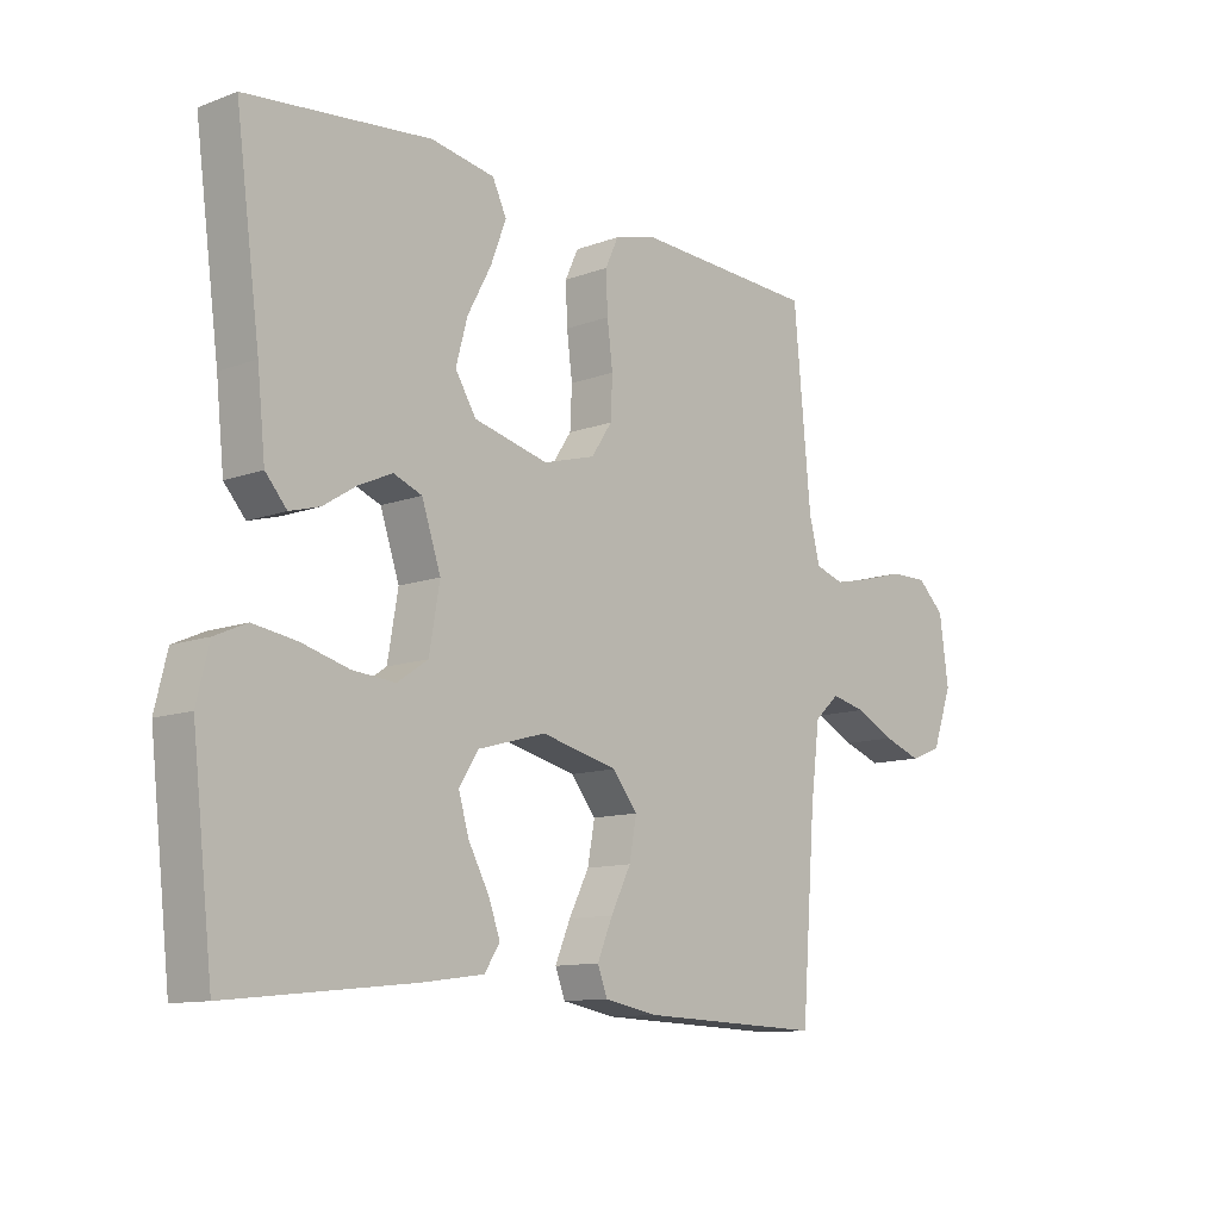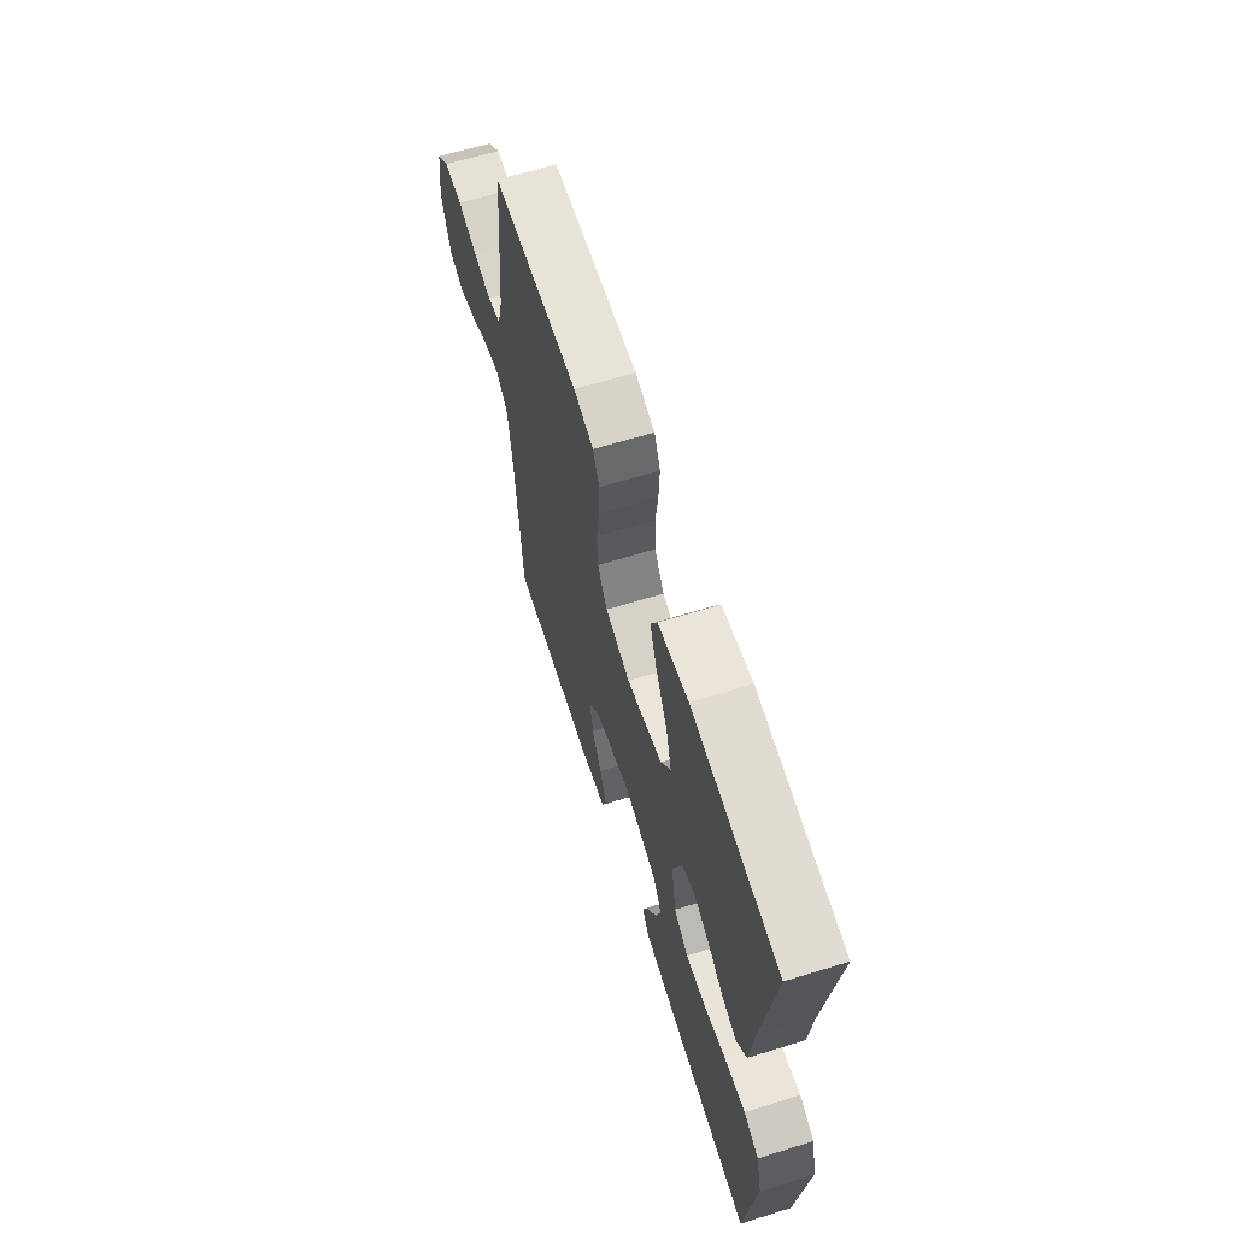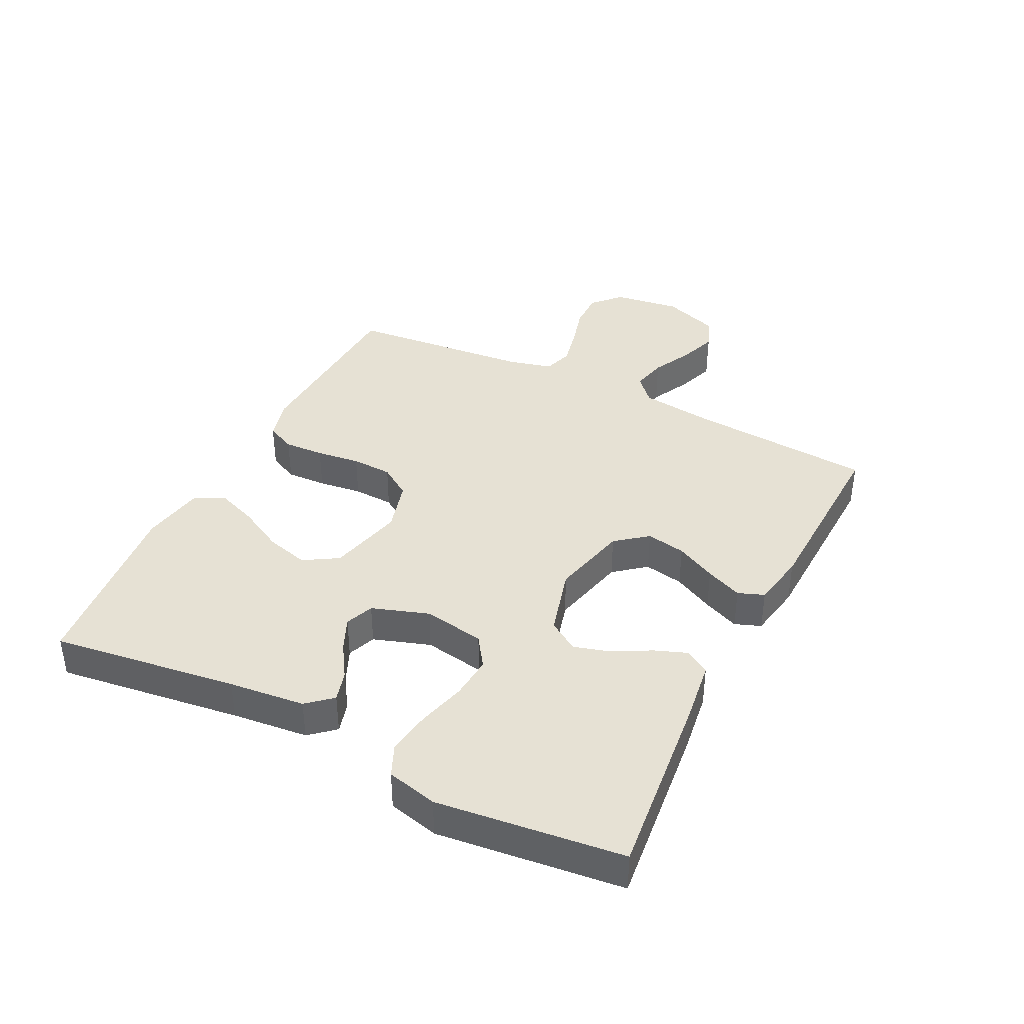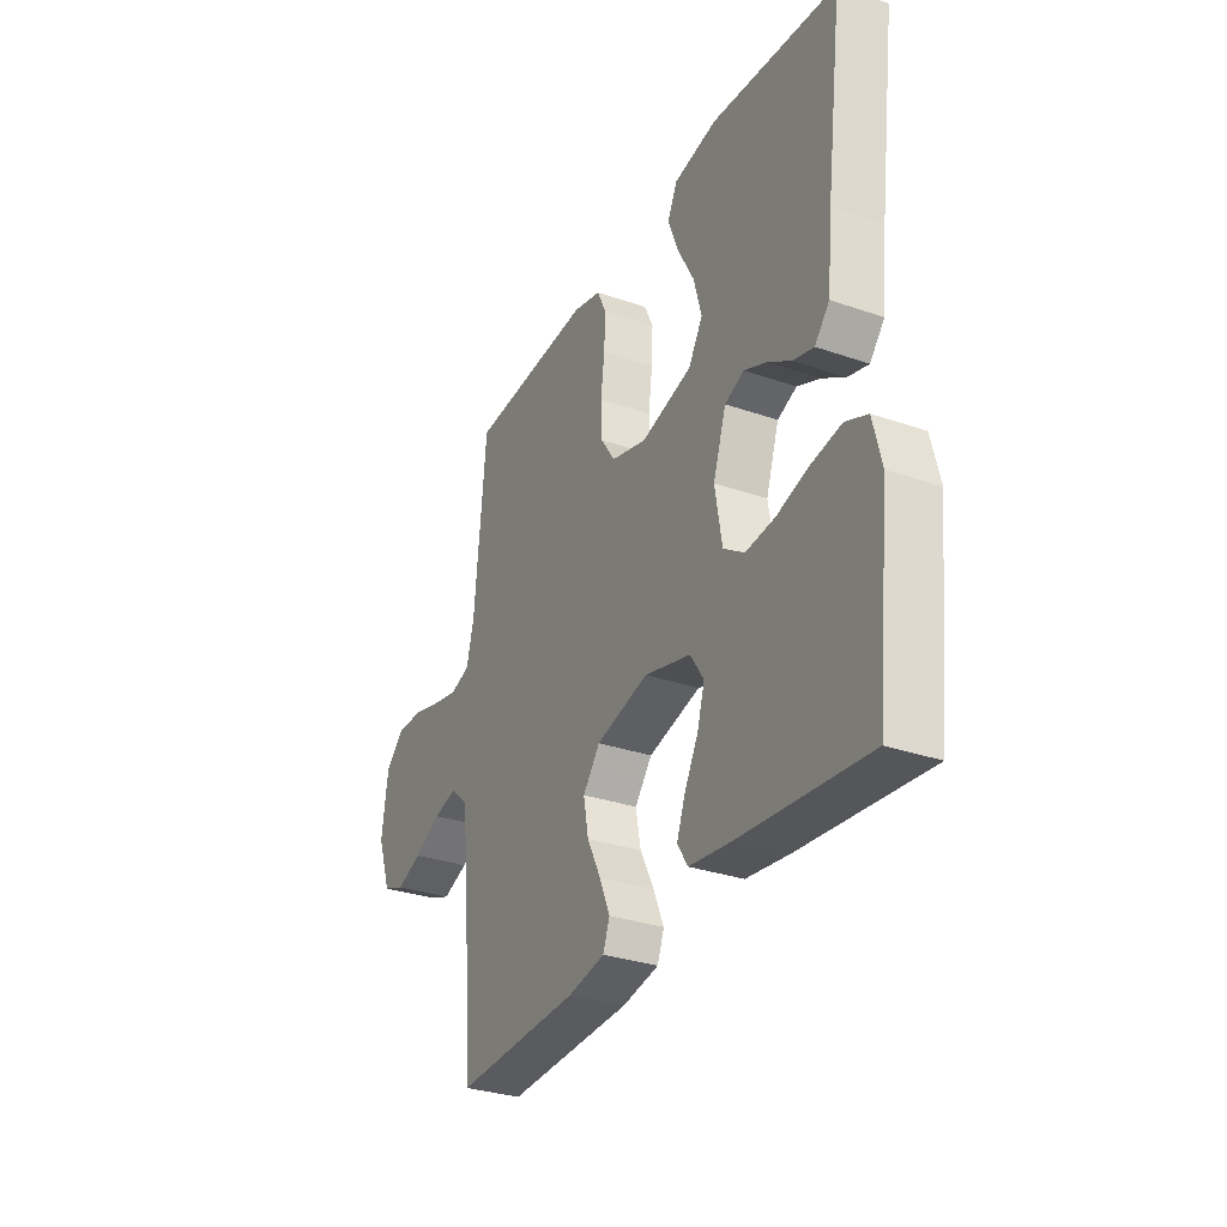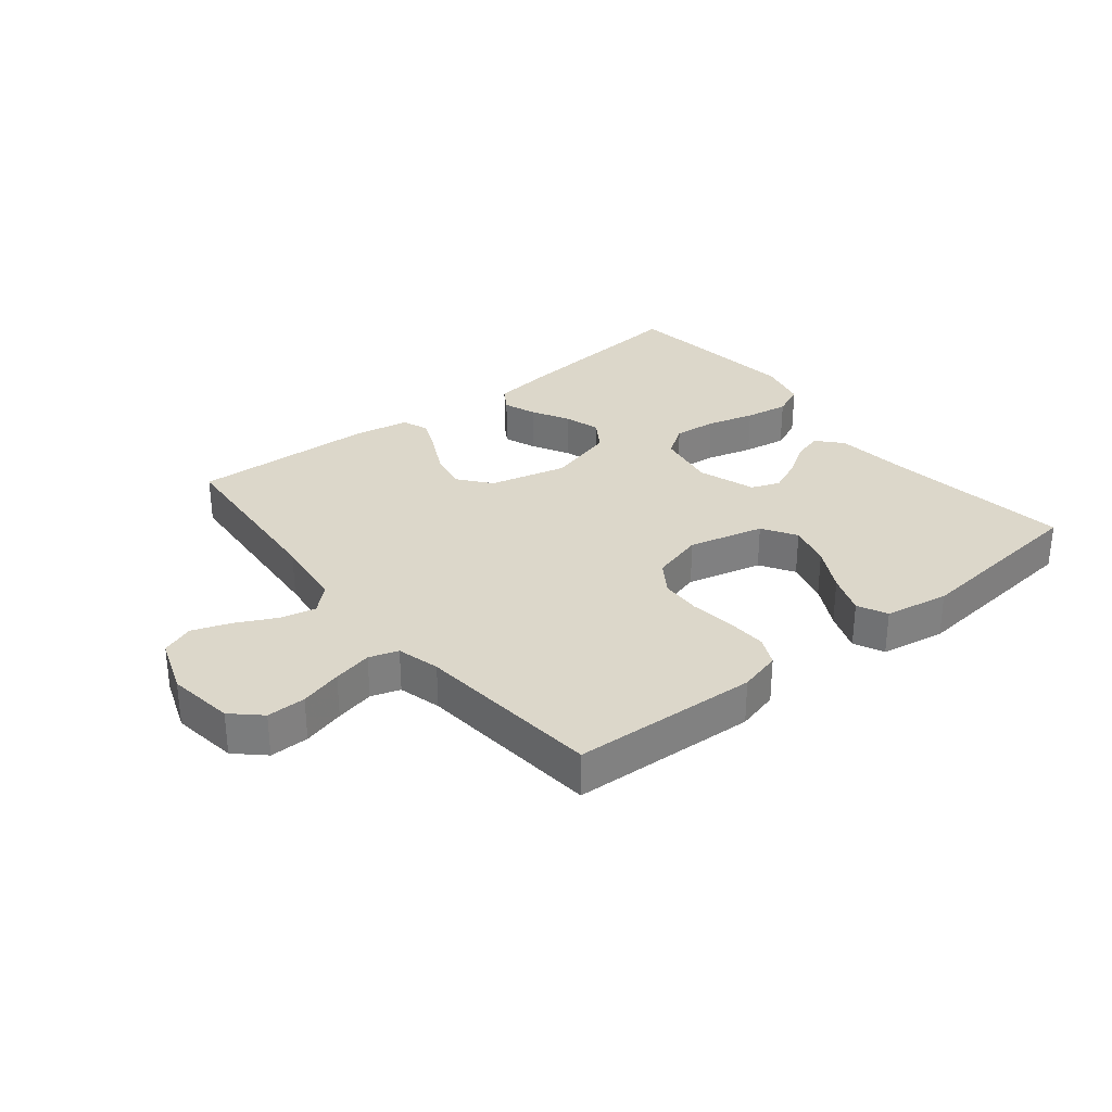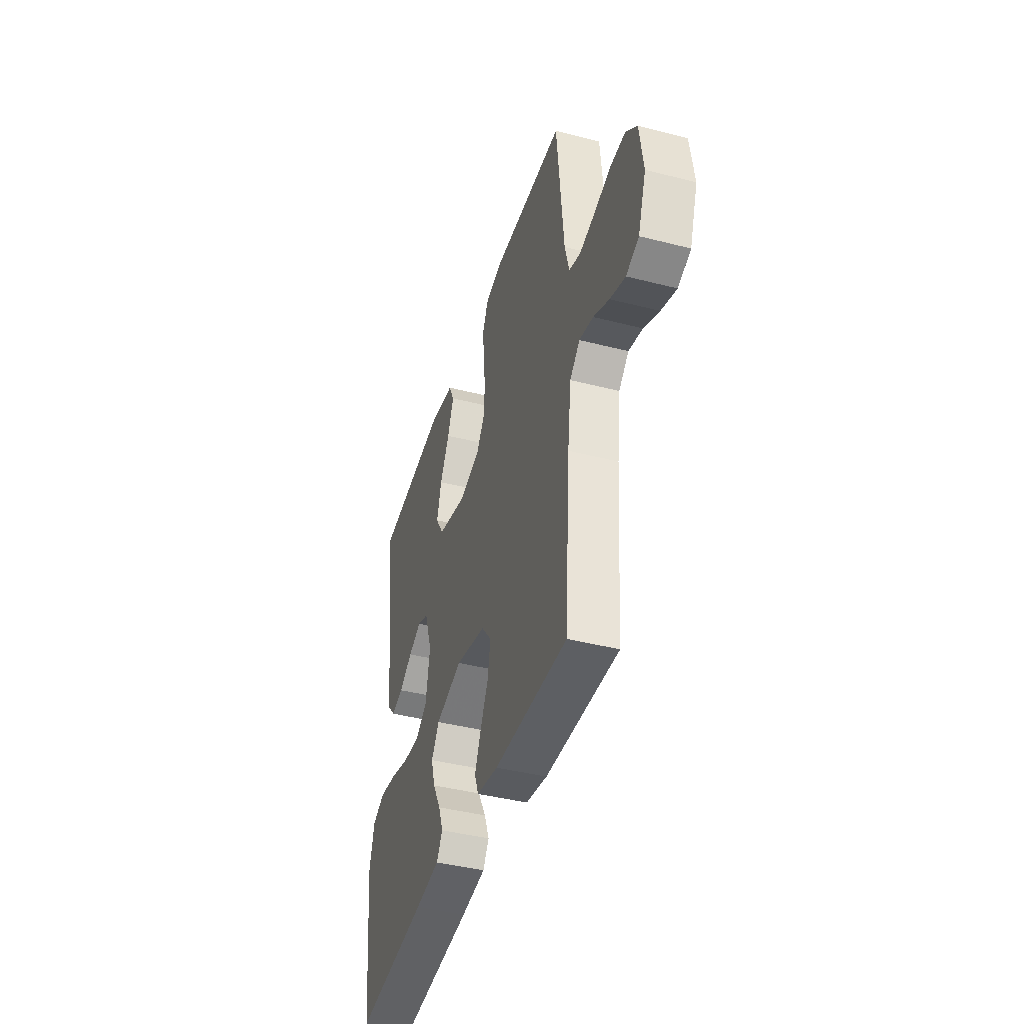
<metadata>
{"format":"obj","ext":"obj","renderer":"f3d","projection":"perspective","resolution":1024,"background":"white","views":[{"elev":-11.4,"azim":132.0,"up":"+Z"},{"elev":63.8,"azim":72.6,"up":"+Z"},{"elev":39.3,"azim":116.6,"up":"+Y"},{"elev":-31.3,"azim":63.8,"up":"+Z"},{"elev":30.8,"azim":-38.7,"up":"+Y"},{"elev":-42.0,"azim":-107.1,"up":"+Z"}]}
</metadata>
<code>
v 0.5 0.07 -0.5
v 0.2 0.07 -0.468
v 0.098 0.07 -0.454
v 0.073 0.07 -0.415
v 0.093 0.07 -0.362
v 0.126 0.07 -0.301
v 0.143 0.07 -0.243
v 0.111 0.07 -0.194
v 0 0.07 -0.163
v -0.125 0.07 -0.193
v -0.166 0.07 -0.244
v -0.154 0.07 -0.308
v -0.121 0.07 -0.373
v -0.096 0.07 -0.432
v -0.112 0.07 -0.474
v -0.2 0.07 -0.49
v -0.5 0.07 -0.5
v -0.523 0.07 -0.2
v -0.538 0.07 -0.082
v -0.579 0.07 -0.045
v -0.636 0.07 -0.058
v -0.7 0.07 -0.09
v -0.762 0.07 -0.112
v -0.814 0.07 -0.092
v -0.847 0.07 0
v -0.832 0.07 0.108
v -0.787 0.07 0.15
v -0.724 0.07 0.149
v -0.656 0.07 0.13
v -0.593 0.07 0.116
v -0.546 0.07 0.131
v -0.528 0.07 0.2
v -0.5 0.07 0.5
v -0.2 0.07 0.514
v -0.132 0.07 0.496
v -0.11 0.07 0.449
v -0.113 0.07 0.384
v -0.122 0.07 0.313
v -0.119 0.07 0.247
v -0.085 0.07 0.196
v 0 0.07 0.172
v 0.122 0.07 0.202
v 0.156 0.07 0.257
v 0.137 0.07 0.327
v 0.098 0.07 0.4
v 0.073 0.07 0.466
v 0.096 0.07 0.514
v 0.2 0.07 0.532
v 0.5 0.07 0.5
v 0.46 0.07 0.2
v 0.447 0.07 0.077
v 0.412 0.07 0.037
v 0.363 0.07 0.051
v 0.308 0.07 0.086
v 0.254 0.07 0.11
v 0.208 0.07 0.092
v 0.177 0.07 0
v 0.194 0.07 -0.099
v 0.244 0.07 -0.133
v 0.314 0.07 -0.127
v 0.391 0.07 -0.106
v 0.462 0.07 -0.095
v 0.514 0.07 -0.118
v 0.534 0.07 -0.2
v 0.5 0 -0.5
v 0.2 0 -0.468
v 0.098 0 -0.454
v 0.073 0 -0.415
v 0.093 0 -0.362
v 0.126 0 -0.301
v 0.143 0 -0.243
v 0.111 0 -0.194
v 0 0 -0.163
v -0.125 0 -0.193
v -0.166 0 -0.244
v -0.154 0 -0.308
v -0.121 0 -0.373
v -0.096 0 -0.432
v -0.112 0 -0.474
v -0.2 0 -0.49
v -0.5 0 -0.5
v -0.523 0 -0.2
v -0.538 0 -0.082
v -0.579 0 -0.045
v -0.636 0 -0.058
v -0.7 0 -0.09
v -0.762 0 -0.112
v -0.814 0 -0.092
v -0.847 0 0
v -0.832 0 0.108
v -0.787 0 0.15
v -0.724 0 0.149
v -0.656 0 0.13
v -0.593 0 0.116
v -0.546 0 0.131
v -0.528 0 0.2
v -0.5 0 0.5
v -0.2 0 0.514
v -0.132 0 0.496
v -0.11 0 0.449
v -0.113 0 0.384
v -0.122 0 0.313
v -0.119 0 0.247
v -0.085 0 0.196
v 0 0 0.172
v 0.122 0 0.202
v 0.156 0 0.257
v 0.137 0 0.327
v 0.098 0 0.4
v 0.073 0 0.466
v 0.096 0 0.514
v 0.2 0 0.532
v 0.5 0 0.5
v 0.46 0 0.2
v 0.447 0 0.077
v 0.412 0 0.037
v 0.363 0 0.051
v 0.308 0 0.086
v 0.254 0 0.11
v 0.208 0 0.092
v 0.177 0 0
v 0.194 0 -0.099
v 0.244 0 -0.133
v 0.314 0 -0.127
v 0.391 0 -0.106
v 0.462 0 -0.095
v 0.514 0 -0.118
v 0.534 0 -0.2
f 60 61 62 63
f 59 60 63 64
f 51 52 53 54
f 50 51 54 55
f 49 50 55 56
f 47 48 49 56
f 44 45 46 47
f 43 44 47 56
f 35 36 37 38
f 35 38 39
f 32 33 34 35
f 31 32 35 39
f 30 31 39 40
f 26 27 28 29
f 26 29 30
f 25 26 30
f 21 22 23 24
f 20 21 24 25
f 15 16 17 18
f 15 18 19
f 12 13 14 15
f 12 15 19
f 11 12 19 20
f 3 4 5 6
f 3 6 7
f 2 3 7
f 59 64 1 2
f 58 59 2 7
f 57 58 7 8
f 42 43 56 57
f 41 42 57 8
f 40 41 8 9
f 20 25 30 40
f 10 11 20 40
f 9 10 40
f 127 126 125 124
f 128 127 124 123
f 118 117 116 115
f 119 118 115 114
f 120 119 114 113
f 120 113 112 111
f 111 110 109 108
f 120 111 108 107
f 102 101 100 99
f 103 102 99
f 99 98 97 96
f 103 99 96 95
f 104 103 95 94
f 93 92 91 90
f 94 93 90
f 94 90 89
f 88 87 86 85
f 89 88 85 84
f 82 81 80 79
f 83 82 79
f 79 78 77 76
f 83 79 76
f 84 83 76 75
f 70 69 68 67
f 71 70 67
f 71 67 66
f 66 65 128 123
f 71 66 123 122
f 72 71 122 121
f 121 120 107 106
f 72 121 106 105
f 73 72 105 104
f 104 94 89 84
f 104 84 75 74
f 104 74 73
f 1 65 66 2
f 2 66 67 3
f 3 67 68 4
f 4 68 69 5
f 5 69 70 6
f 6 70 71 7
f 7 71 72 8
f 8 72 73 9
f 9 73 74 10
f 10 74 75 11
f 11 75 76 12
f 12 76 77 13
f 13 77 78 14
f 14 78 79 15
f 15 79 80 16
f 16 80 81 17
f 17 81 82 18
f 18 82 83 19
f 19 83 84 20
f 20 84 85 21
f 21 85 86 22
f 22 86 87 23
f 23 87 88 24
f 24 88 89 25
f 25 89 90 26
f 26 90 91 27
f 27 91 92 28
f 28 92 93 29
f 29 93 94 30
f 30 94 95 31
f 31 95 96 32
f 32 96 97 33
f 33 97 98 34
f 34 98 99 35
f 35 99 100 36
f 36 100 101 37
f 37 101 102 38
f 38 102 103 39
f 39 103 104 40
f 40 104 105 41
f 41 105 106 42
f 42 106 107 43
f 43 107 108 44
f 44 108 109 45
f 45 109 110 46
f 46 110 111 47
f 47 111 112 48
f 48 112 113 49
f 49 113 114 50
f 50 114 115 51
f 51 115 116 52
f 52 116 117 53
f 53 117 118 54
f 54 118 119 55
f 55 119 120 56
f 56 120 121 57
f 57 121 122 58
f 58 122 123 59
f 59 123 124 60
f 60 124 125 61
f 61 125 126 62
f 62 126 127 63
f 63 127 128 64
f 64 128 65 1

</code>
